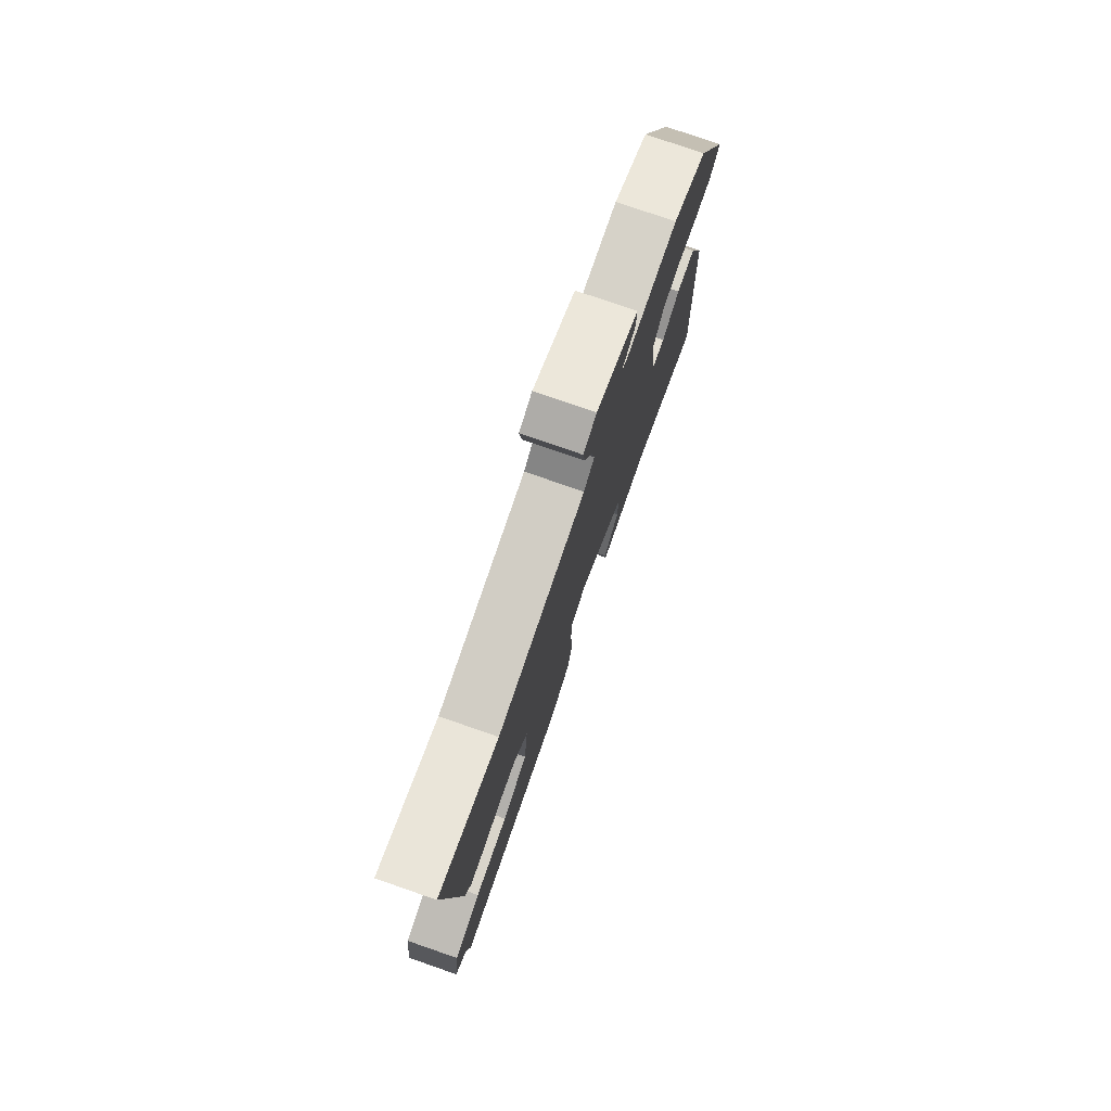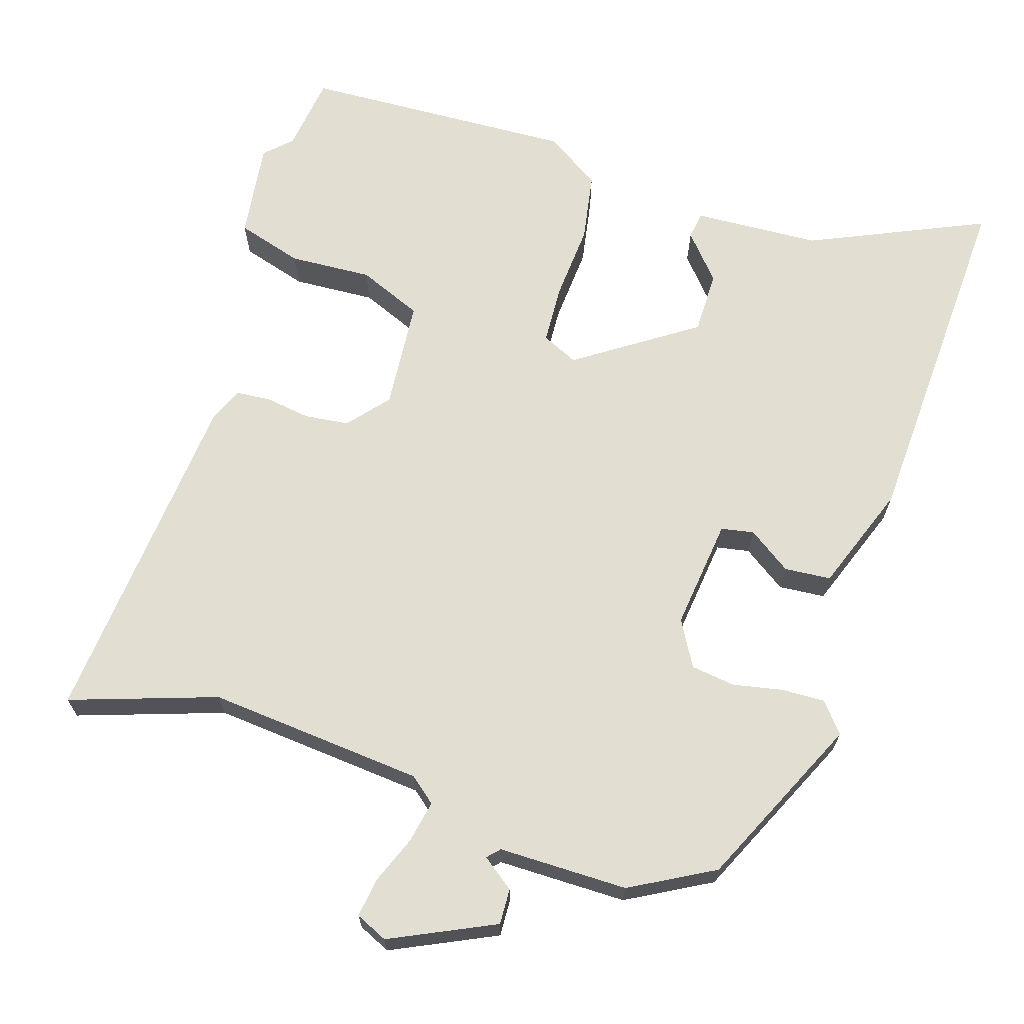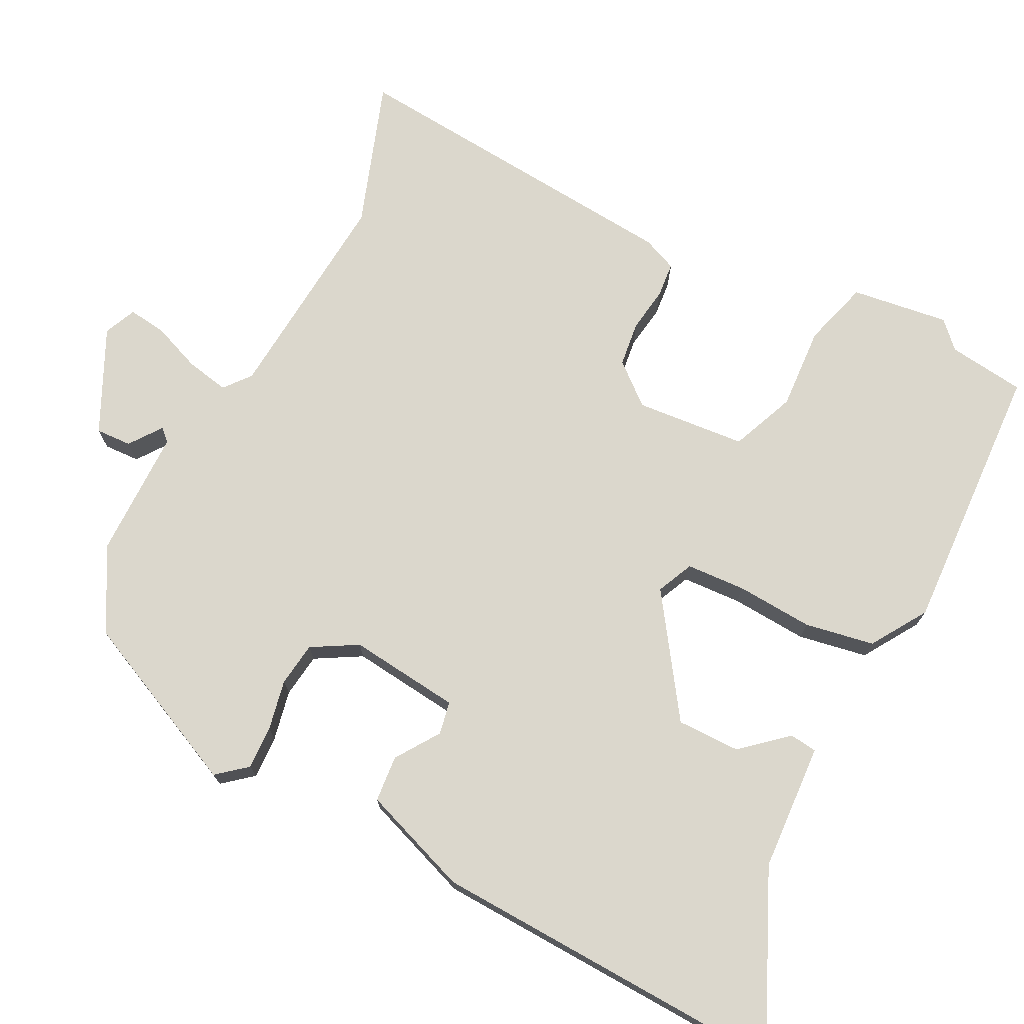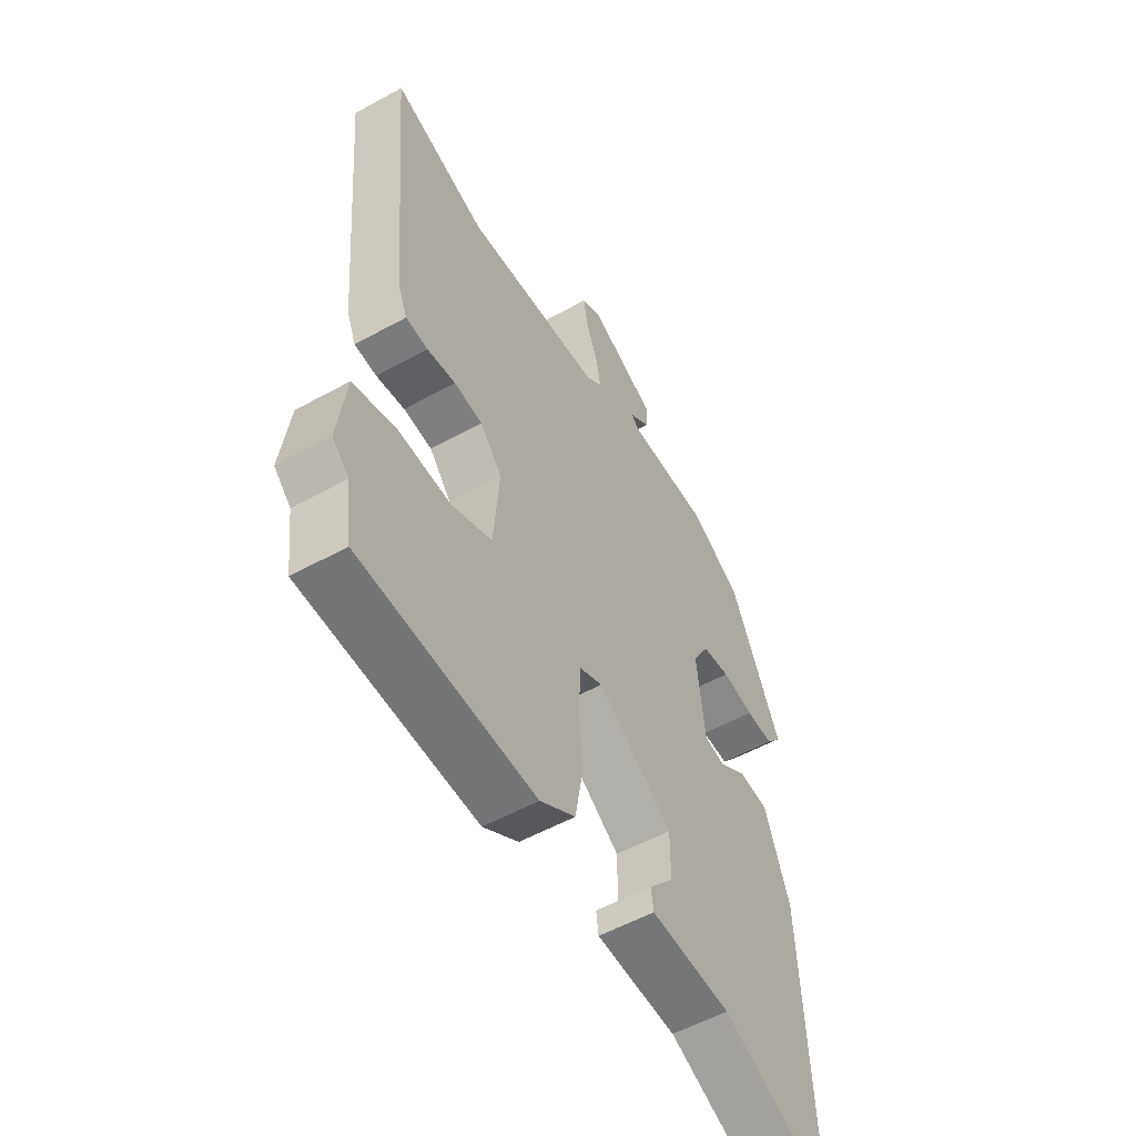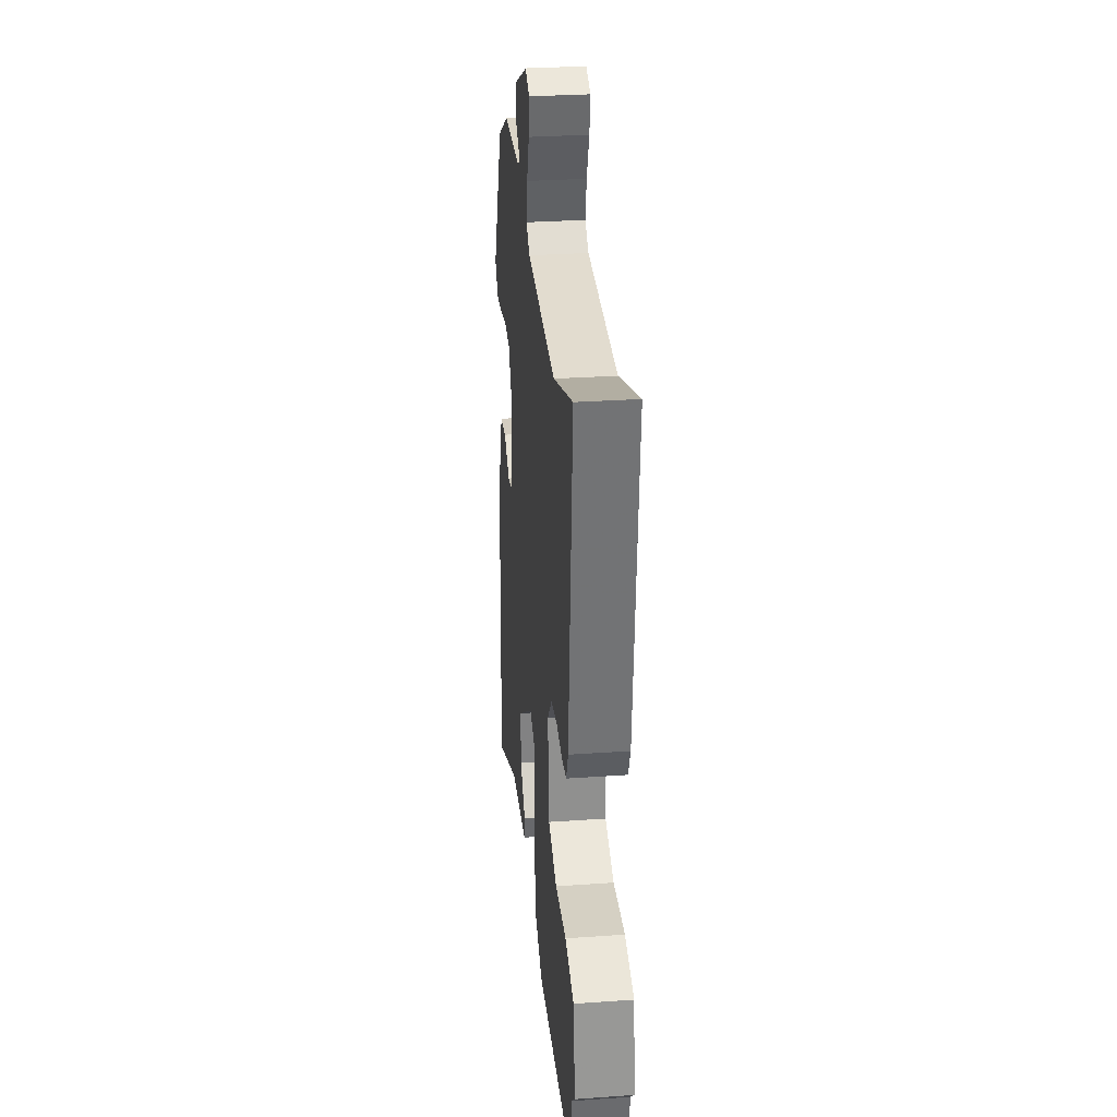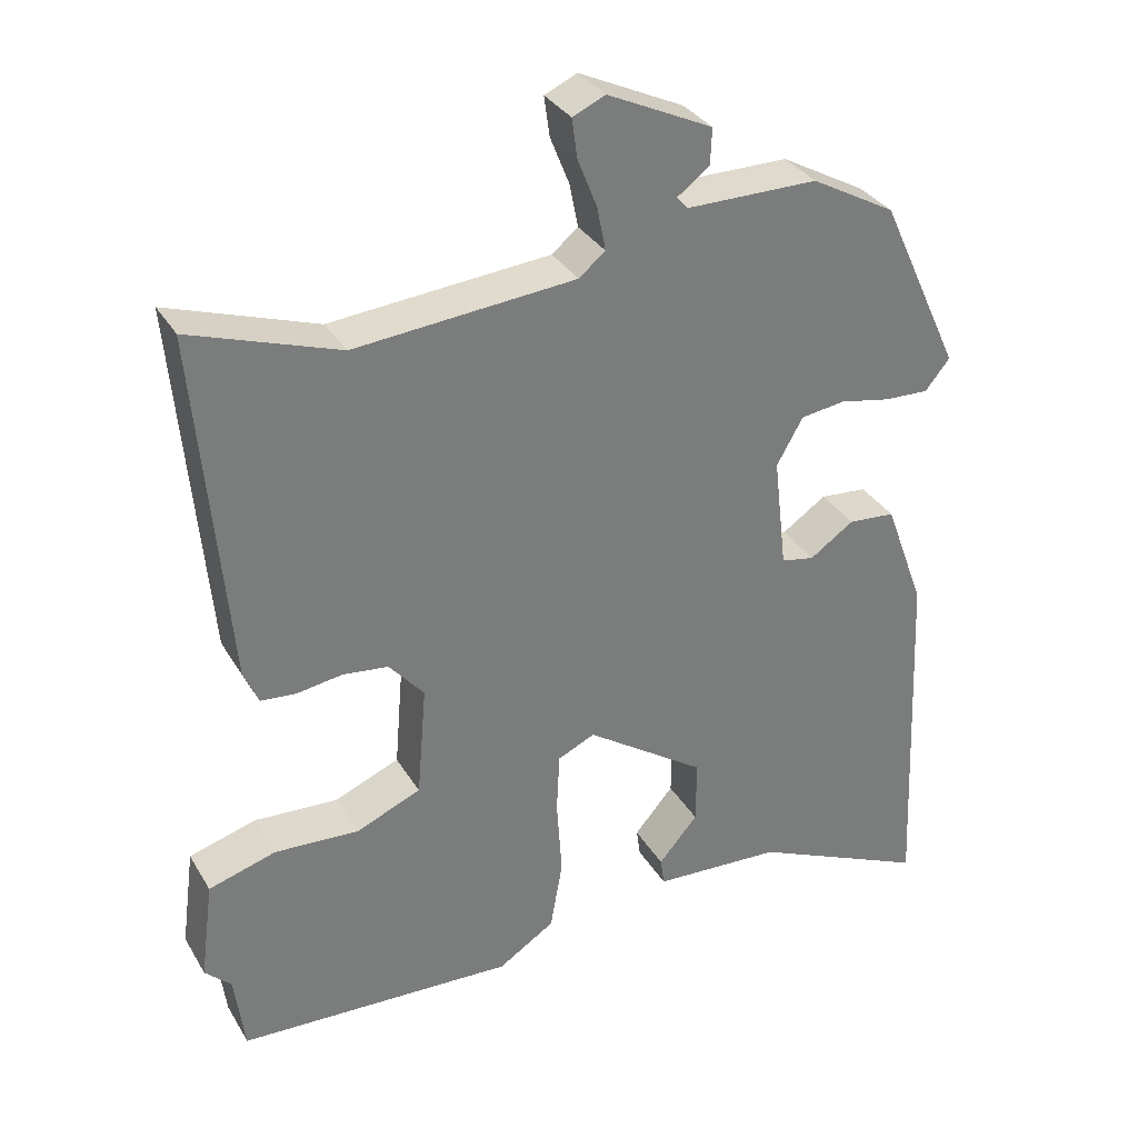
<metadata>
{"format":"obj","ext":"obj","renderer":"f3d","projection":"perspective","resolution":1024,"background":"white","views":[{"elev":78.0,"azim":-70.9,"up":"+Z"},{"elev":67.4,"azim":17.6,"up":"+Y"},{"elev":73.3,"azim":116.7,"up":"+Y"},{"elev":-54.3,"azim":-59.5,"up":"+Z"},{"elev":29.6,"azim":-95.9,"up":"+Z"},{"elev":32.8,"azim":-26.4,"up":"+Z"}]}
</metadata>
<code>
v 0.392 0.07 0.46
v 0.497 0.07 0.234
v 0.465 0.07 0.195
v 0.408 0.07 0.197
v 0.342 0.07 0.21
v 0.284 0.07 0.202
v 0.25 0.07 0.142
v 0.267 0.07 -0.004
v 0.31 0.07 -0.012
v 0.367 0.07 0.027
v 0.428 0.07 0.022
v 0.48 0.07 -0.119
v 0.501 0.07 -0.586
v 0.271 0.07 -0.483
v 0.104 0.07 -0.474
v 0.099 0.07 -0.438
v 0.15 0.07 -0.379
v 0.15 0.07 -0.296
v -0.005 0.07 -0.191
v -0.053 0.07 -0.213
v -0.057 0.07 -0.291
v -0.05 0.07 -0.392
v -0.066 0.07 -0.483
v -0.139 0.07 -0.53
v -0.498 0.07 -0.514
v -0.511 0.07 -0.413
v -0.545 0.07 -0.38
v -0.528 0.07 -0.252
v -0.441 0.07 -0.226
v -0.332 0.07 -0.232
v -0.248 0.07 -0.197
v -0.236 0.07 -0.052
v -0.281 0.07 0.001
v -0.34 0.07 0.008
v -0.399 0.07 -0.001
v -0.445 0.07 0.003
v -0.464 0.07 0.048
v -0.504 0.07 0.501
v -0.312 0.07 0.436
v -0.027 0.07 0.461
v 0.007 0.07 0.489
v -0.004 0.07 0.545
v -0.029 0.07 0.608
v -0.036 0.07 0.659
v 0.006 0.07 0.678
v 0.142 0.07 0.614
v 0.14 0.07 0.567
v 0.098 0.07 0.536
v 0.113 0.07 0.52
v 0.283 0.07 0.52
v 0.392 0 0.46
v 0.497 0 0.234
v 0.465 0 0.195
v 0.408 0 0.197
v 0.342 0 0.21
v 0.284 0 0.202
v 0.25 0 0.142
v 0.267 0 -0.004
v 0.31 0 -0.012
v 0.367 0 0.027
v 0.428 0 0.022
v 0.48 0 -0.119
v 0.501 0 -0.586
v 0.271 0 -0.483
v 0.104 0 -0.474
v 0.099 0 -0.438
v 0.15 0 -0.379
v 0.15 0 -0.296
v -0.005 0 -0.191
v -0.053 0 -0.213
v -0.057 0 -0.291
v -0.05 0 -0.392
v -0.066 0 -0.483
v -0.139 0 -0.53
v -0.498 0 -0.514
v -0.511 0 -0.413
v -0.545 0 -0.38
v -0.528 0 -0.252
v -0.441 0 -0.226
v -0.332 0 -0.232
v -0.248 0 -0.197
v -0.236 0 -0.052
v -0.281 0 0.001
v -0.34 0 0.008
v -0.399 0 -0.001
v -0.445 0 0.003
v -0.464 0 0.048
v -0.504 0 0.501
v -0.312 0 0.436
v -0.027 0 0.461
v 0.007 0 0.489
v -0.004 0 0.545
v -0.029 0 0.608
v -0.036 0 0.659
v 0.006 0 0.678
v 0.142 0 0.614
v 0.14 0 0.567
v 0.098 0 0.536
v 0.113 0 0.52
v 0.283 0 0.52
f 3 4 5
f 2 3 5
f 1 2 5
f 50 1 5
f 49 50 5
f 48 49 5 6
f 46 47 48
f 45 46 48
f 44 45 48
f 43 44 48
f 42 43 48
f 48 6 7
f 42 48 7
f 41 42 7
f 40 41 7 8
f 39 40 8
f 37 38 39
f 36 37 39
f 35 36 39
f 34 35 39
f 33 34 39 8
f 32 33 8 9
f 31 32 9
f 30 31 9
f 28 29 30
f 27 28 30
f 26 27 30
f 25 26 30
f 24 25 30
f 23 24 30
f 22 23 30
f 21 22 30
f 20 21 30
f 19 20 30 9
f 18 19 9
f 12 13 14
f 11 12 14
f 10 11 14
f 9 10 14
f 18 9 14
f 17 18 14
f 14 15 16 17
f 55 54 53
f 55 53 52
f 55 52 51
f 55 51 100
f 55 100 99
f 56 55 99 98
f 98 97 96
f 98 96 95
f 98 95 94
f 98 94 93
f 98 93 92
f 57 56 98
f 57 98 92
f 57 92 91
f 58 57 91 90
f 58 90 89
f 89 88 87
f 89 87 86
f 89 86 85
f 89 85 84
f 58 89 84 83
f 59 58 83 82
f 59 82 81
f 59 81 80
f 80 79 78
f 80 78 77
f 80 77 76
f 80 76 75
f 80 75 74
f 80 74 73
f 80 73 72
f 80 72 71
f 80 71 70
f 59 80 70 69
f 59 69 68
f 64 63 62
f 64 62 61
f 64 61 60
f 64 60 59
f 64 59 68
f 64 68 67
f 67 66 65 64
f 1 51 52 2
f 2 52 53 3
f 3 53 54 4
f 4 54 55 5
f 5 55 56 6
f 6 56 57 7
f 7 57 58 8
f 8 58 59 9
f 9 59 60 10
f 10 60 61 11
f 11 61 62 12
f 12 62 63 13
f 13 63 64 14
f 14 64 65 15
f 15 65 66 16
f 16 66 67 17
f 17 67 68 18
f 18 68 69 19
f 19 69 70 20
f 20 70 71 21
f 21 71 72 22
f 22 72 73 23
f 23 73 74 24
f 24 74 75 25
f 25 75 76 26
f 26 76 77 27
f 27 77 78 28
f 28 78 79 29
f 29 79 80 30
f 30 80 81 31
f 31 81 82 32
f 32 82 83 33
f 33 83 84 34
f 34 84 85 35
f 35 85 86 36
f 36 86 87 37
f 37 87 88 38
f 38 88 89 39
f 39 89 90 40
f 40 90 91 41
f 41 91 92 42
f 42 92 93 43
f 43 93 94 44
f 44 94 95 45
f 45 95 96 46
f 46 96 97 47
f 47 97 98 48
f 48 98 99 49
f 49 99 100 50
f 50 100 51 1

</code>
